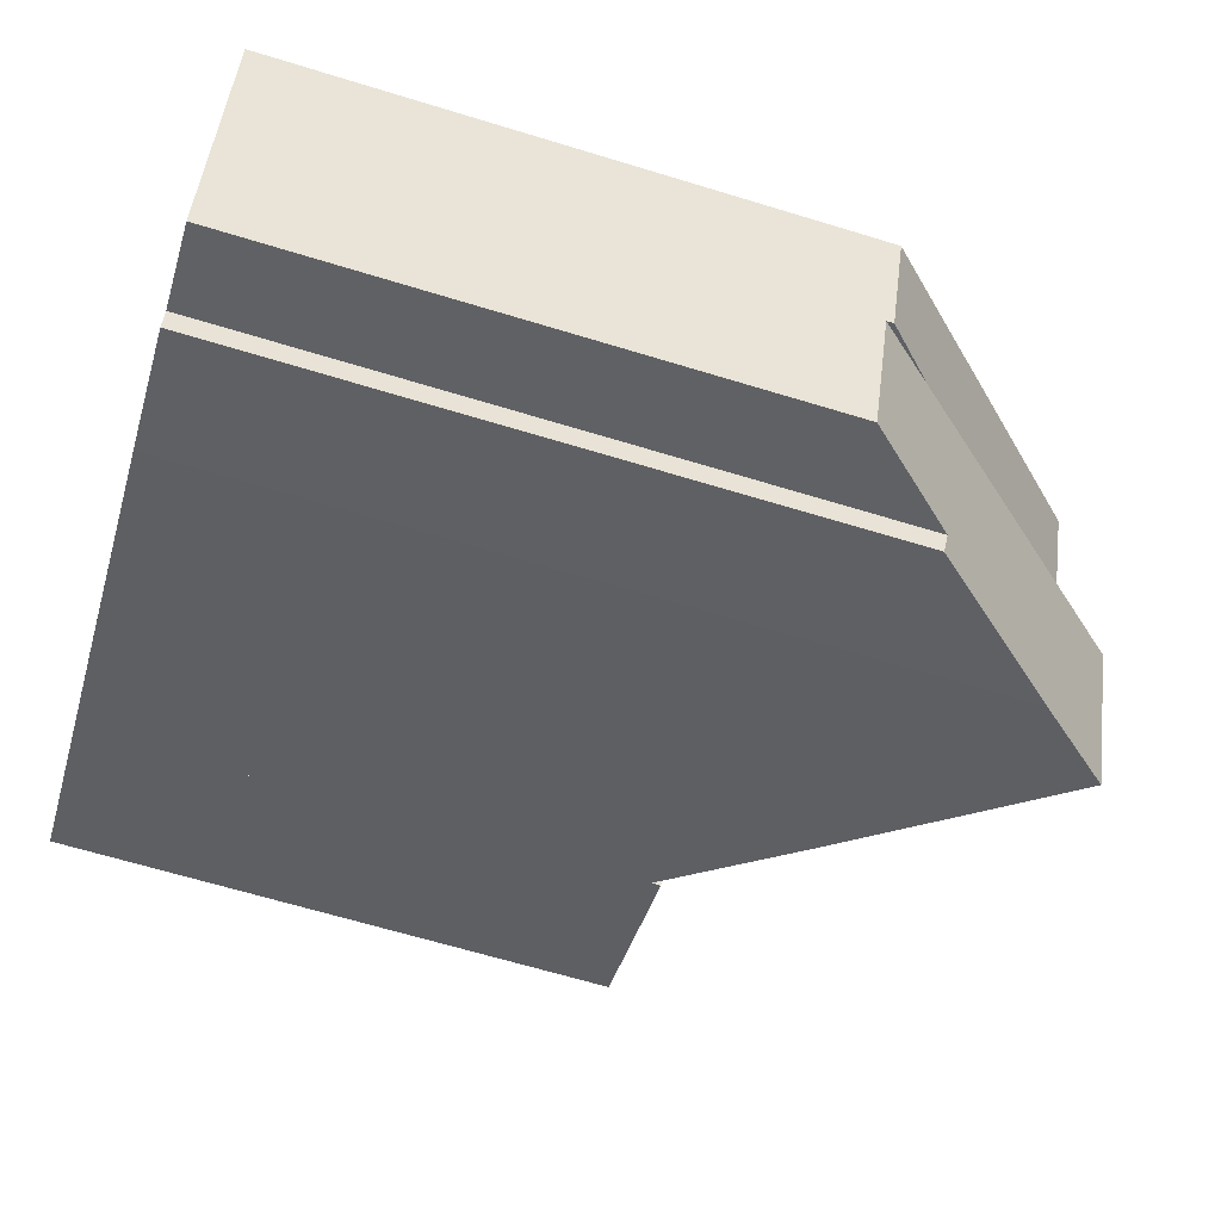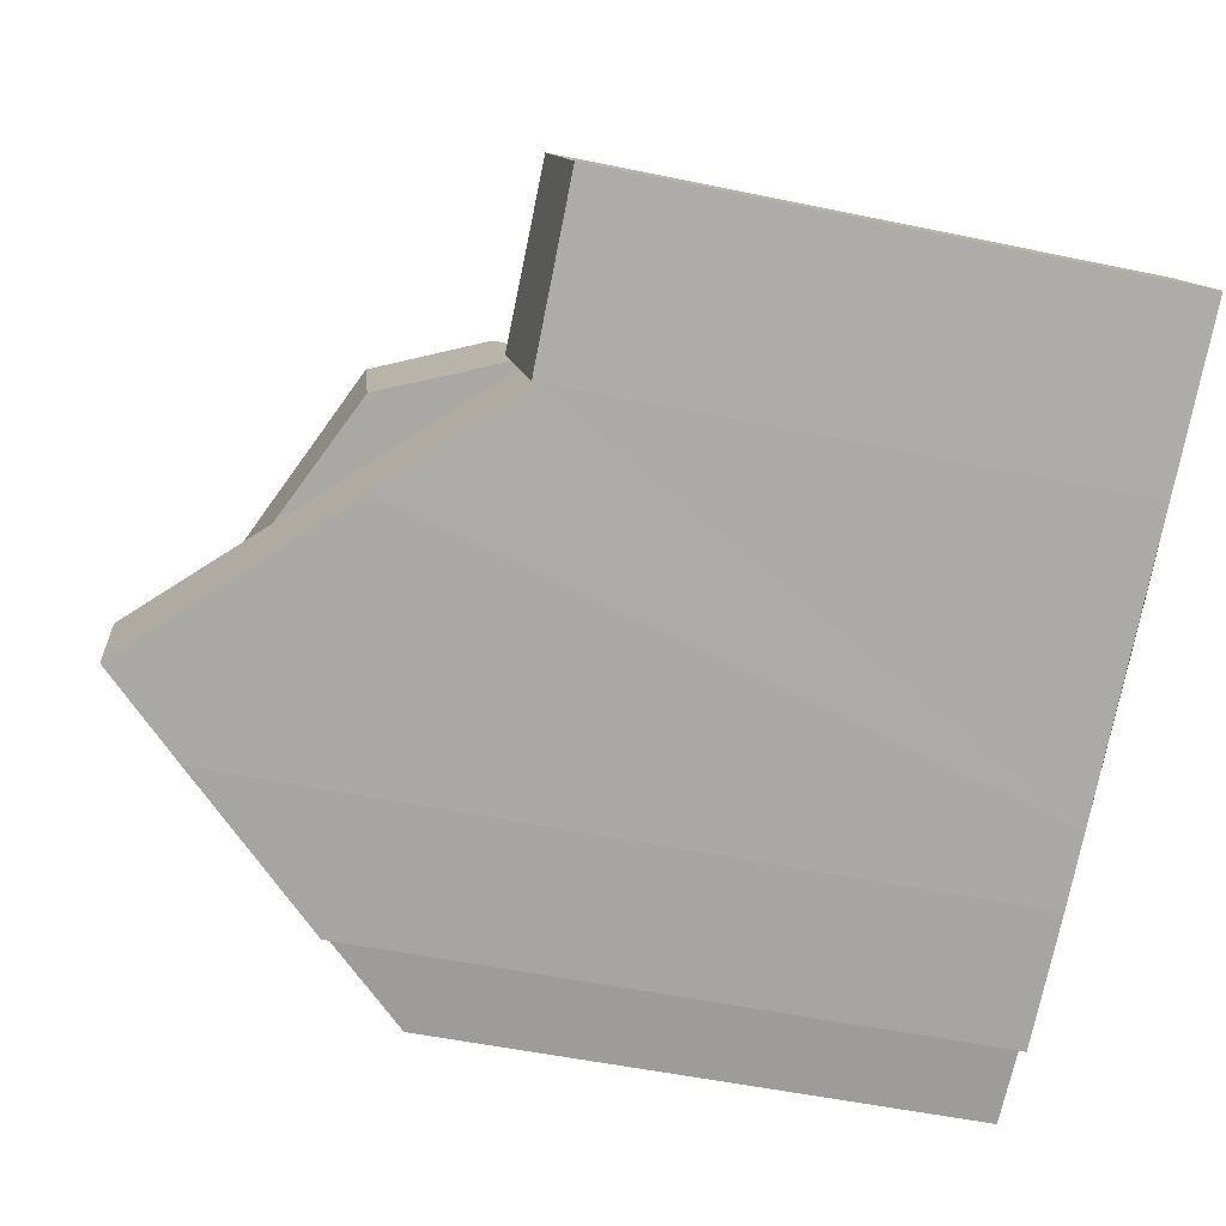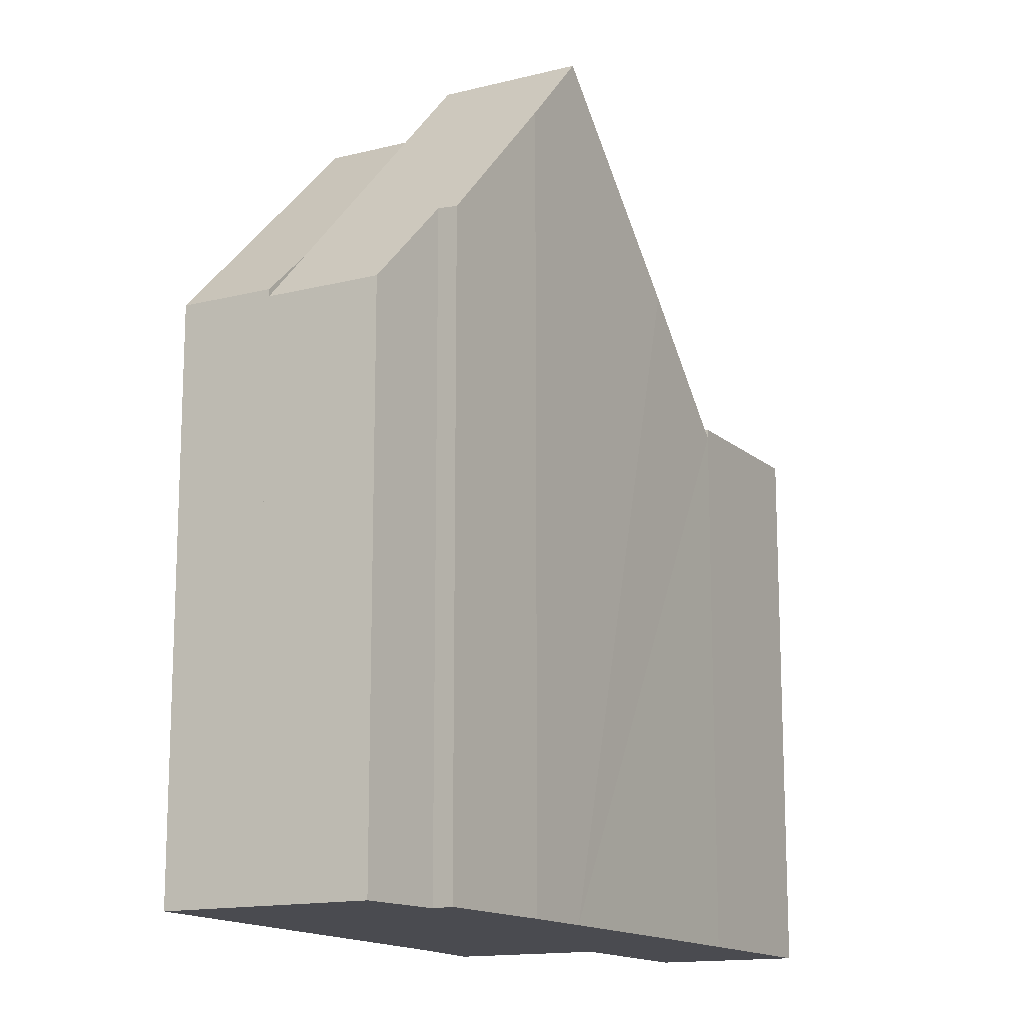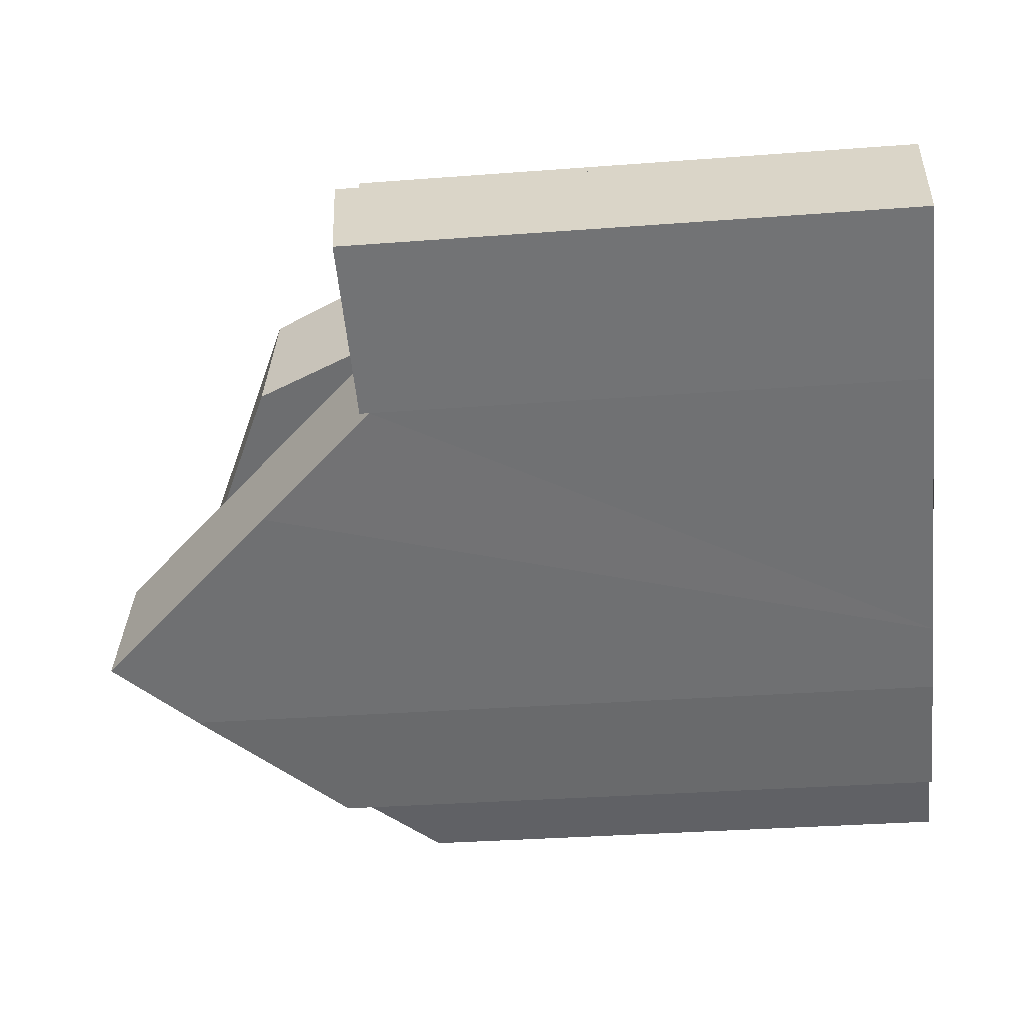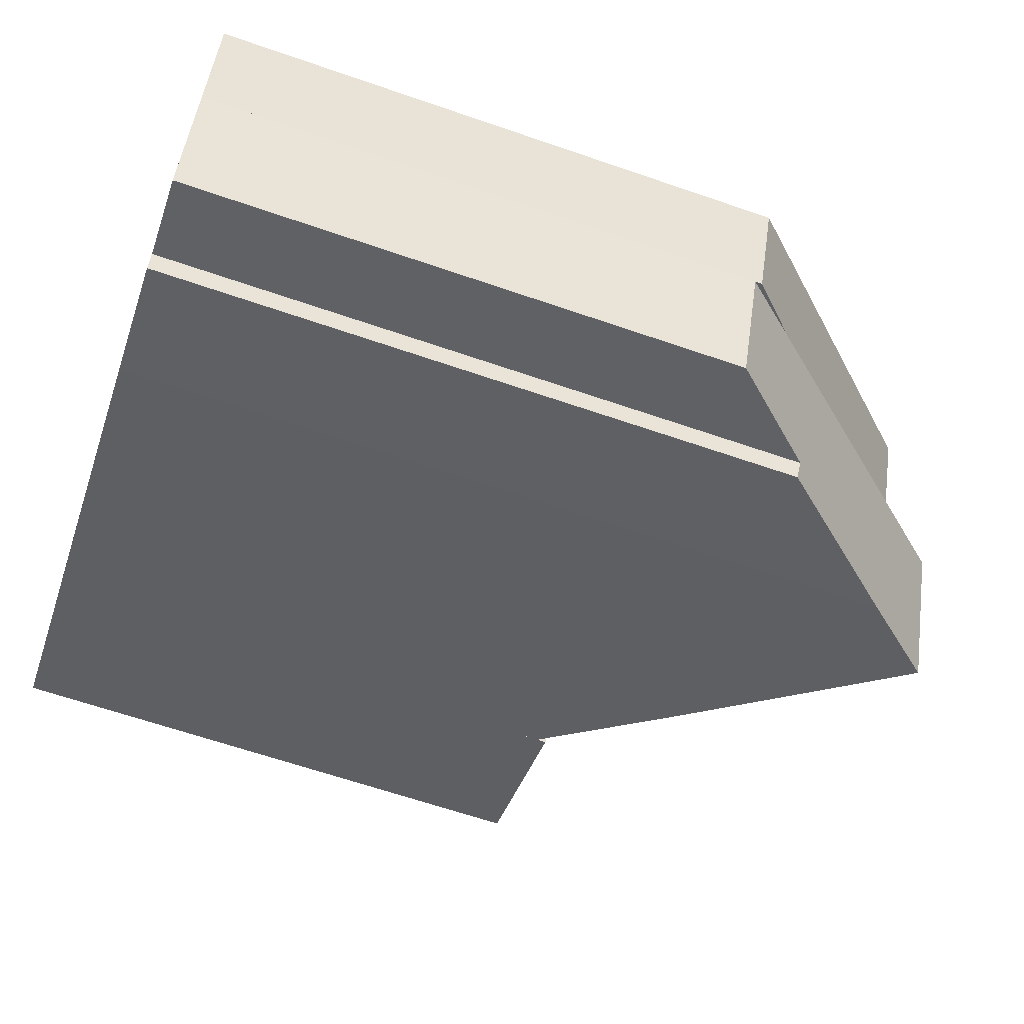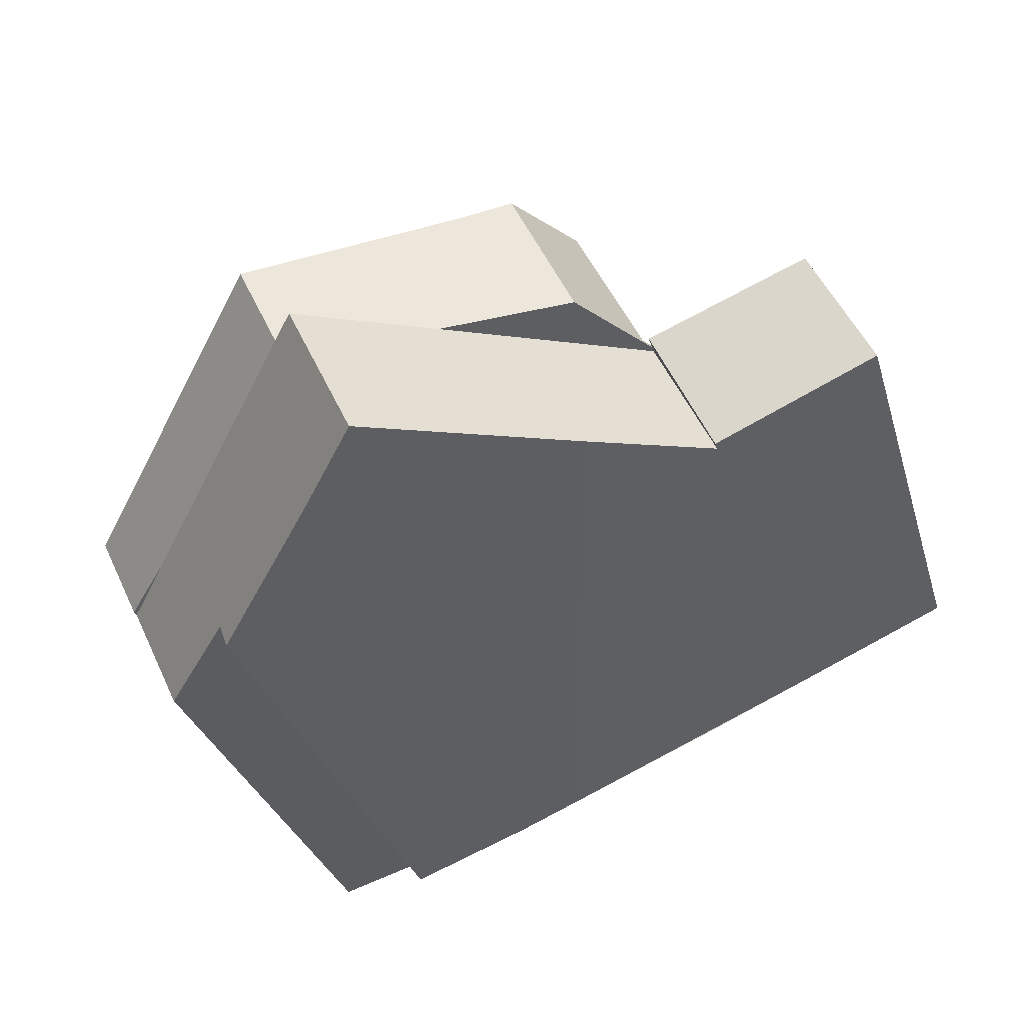
<metadata>
{"format":"obj","ext":"obj","renderer":"f3d","projection":"perspective","resolution":1024,"background":"white","views":[{"elev":-65.1,"azim":72.9,"up":"+Z"},{"elev":-52.2,"azim":-102.7,"up":"+Z"},{"elev":-14.6,"azim":144.1,"up":"+Y"},{"elev":-31.7,"azim":-83.8,"up":"+Z"},{"elev":-64.1,"azim":70.8,"up":"+Z"},{"elev":-30.2,"azim":-164.9,"up":"+Z"}]}
</metadata>
<code>
v  19.82 14.95 -7.763
v  19.84 16.47 -4.374
v  21.16 14.95 -4.936
v  14.36 22.74 -2.057
v  17.55 17.44 -7.032
v  17.37 17.37 -7.582
v  13.92 21.28 -6.218
v  13.72 23.48 -1.784
v  12.01 23.48 -5.386
v  6.18 14.84 1.407
v  7.436 18.21 -3.391
v  4.531 14.84 -2.066
v  7.572 16.43 0.818
v  10.83 20.17 -0.563
v  6.18 -8.615e-17 1.407
v  14.36 1.26e-16 -2.057
v  19.84 2.678e-16 -4.374
v  21.16 3.022e-16 -4.936
v  10.83 3.447e-17 -0.563
v  7.572 -5.009e-17 0.818
v  13.72 1.092e-16 -1.784
v  19.82 4.753e-16 -7.763
v  17.55 4.306e-16 -7.032
v  13.92 3.807e-16 -6.218
v  17.37 4.643e-16 -7.582
v  12.01 3.298e-16 -5.386
v  4.531 1.265e-16 -2.066
v  7.436 2.076e-16 -3.391
v  4.531 15.1 -2.066
v  1.696 15.48 3.305
v  6.18 15.48 1.407
v  0 15.11 9.253e-16
v  1.696 -2.024e-16 3.305
v  0 0 0
v  21.16 15.14 -4.936
v  15.76 21.95 0.888
v  22.25 15.14 -2.648
v  14.36 21.95 -2.057
v  9.309 18.52 4.475
v  7.572 18.52 0.818
v  13.72 21.63 -1.784
v  10.65 19.25 3.67
v  6.18 15.04 1.407
v  6.224 15.04 1.5
v  6.357 15.38 1.438
v  8.187 15.53 5.147
v  10.65 -2.247e-16 3.67
v  22.25 1.621e-16 -2.648
v  15.76 -5.437e-17 0.888
v  6.357 -8.805e-17 1.438
v  6.224 -9.185e-17 1.5
v  9.309 -2.74e-16 4.475
v  8.187 -3.152e-16 5.147
v  1.827 14.84 3.561
v  6.224 14.84 1.5
v  1.696 14.84 3.305
v  1.827 -2.18e-16 3.561
g defaultobject
f 1 2 3
f 2 1 4
f 4 1 5
f 4 5 6
f 4 6 7
f 4 7 8
f 8 7 9
f 10 11 12
f 11 10 9
f 9 10 13
f 9 13 14
f 9 14 8
f 14 4 8
f 4 14 2
f 2 14 13
f 2 13 10
f 2 10 15
f 2 15 3
f 3 15 16
f 3 16 17
f 3 17 18
f 16 15 19
f 19 15 20
f 16 19 21
f 18 1 3
f 1 18 22
f 1 23 5
f 23 1 22
f 6 24 7
f 24 6 25
f 26 7 24
f 23 6 5
f 6 23 25
f 7 11 9
f 11 7 26
f 11 26 12
f 12 26 27
f 27 26 28
f 27 10 12
f 10 27 15
f 17 22 18
f 22 17 23
f 23 17 16
f 23 16 24
f 24 16 26
f 26 16 21
f 26 21 19
f 26 19 28
f 28 19 20
f 28 20 27
f 27 20 15
f 24 25 23
f 29 30 31
f 30 29 32
f 32 33 30
f 33 32 34
f 33 31 30
f 31 33 15
f 15 29 31
f 29 15 27
f 29 34 32
f 34 29 27
f 27 33 34
f 33 27 15
f 35 36 37
f 36 35 2
f 36 2 38
f 39 14 40
f 14 39 41
f 41 39 38
f 38 39 42
f 38 42 36
f 43 44 40
f 45 40 44
f 46 40 45
f 39 40 46
f 42 37 36
f 37 42 47
f 37 47 48
f 48 47 49
f 44 50 45
f 50 44 51
f 39 47 42
f 47 39 46
f 47 46 52
f 52 46 53
f 48 35 37
f 35 48 18
f 2 41 38
f 41 2 14
f 14 2 35
f 14 35 18
f 14 18 40
f 40 18 43
f 43 18 15
f 15 18 21
f 21 18 17
f 21 17 16
f 15 21 19
f 15 19 20
f 15 44 43
f 44 15 51
f 45 53 46
f 53 45 50
f 20 51 15
f 51 20 50
f 50 20 53
f 53 20 52
f 52 20 19
f 52 19 47
f 47 19 49
f 49 19 21
f 49 21 16
f 49 16 17
f 49 17 48
f 48 17 18
f 10 54 55
f 54 10 56
f 33 54 56
f 54 33 57
f 57 55 54
f 55 57 51
f 51 10 55
f 10 51 15
f 15 56 10
f 56 15 33
f 15 57 33
f 57 15 51

</code>
